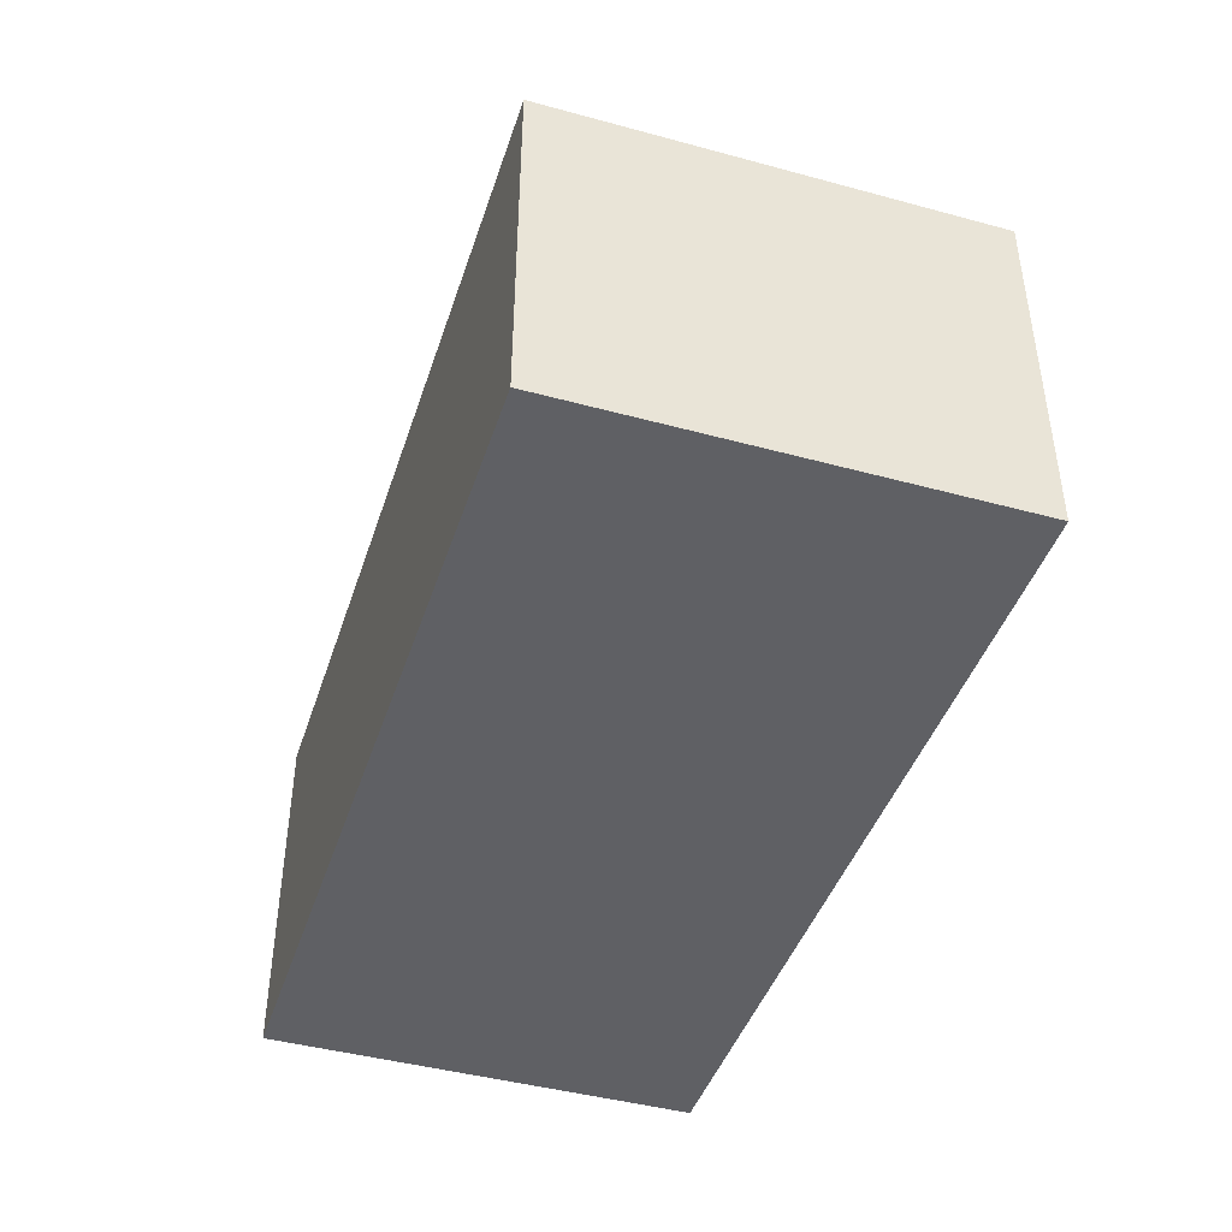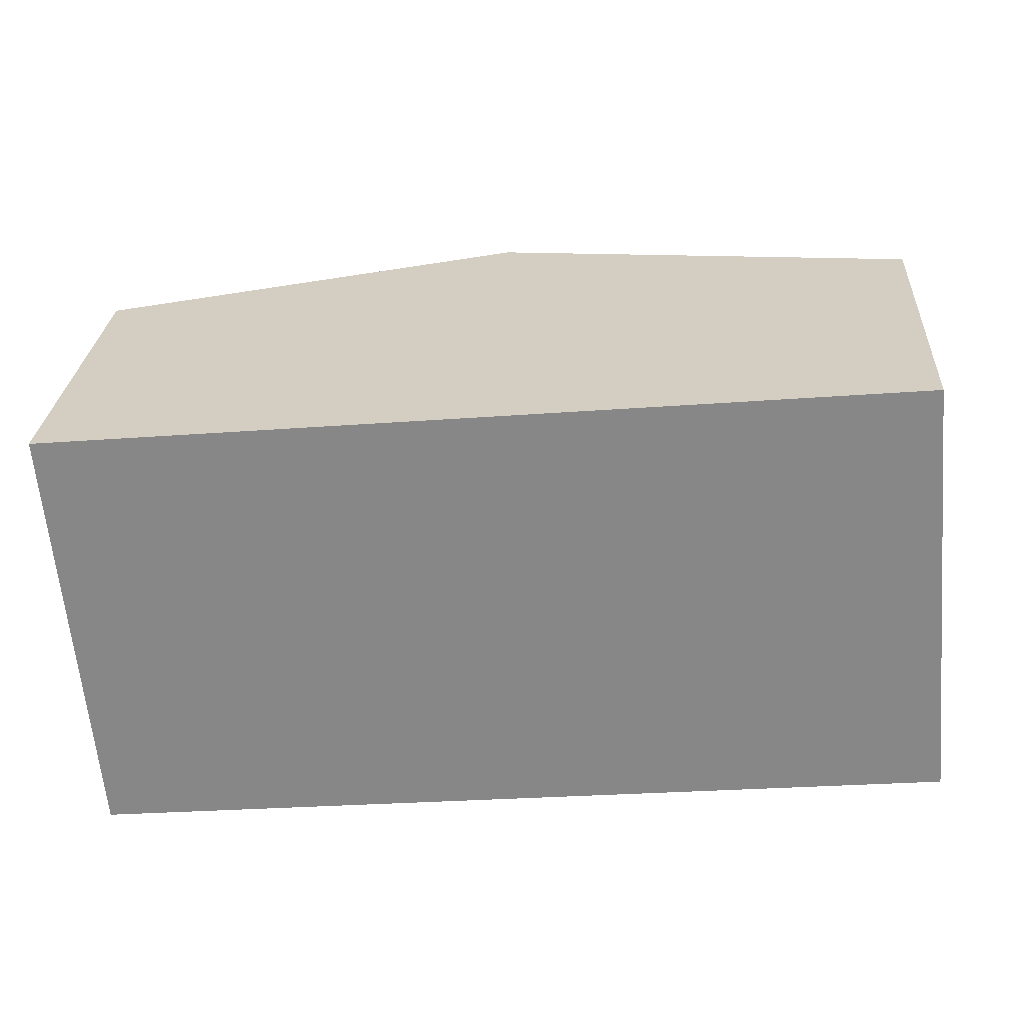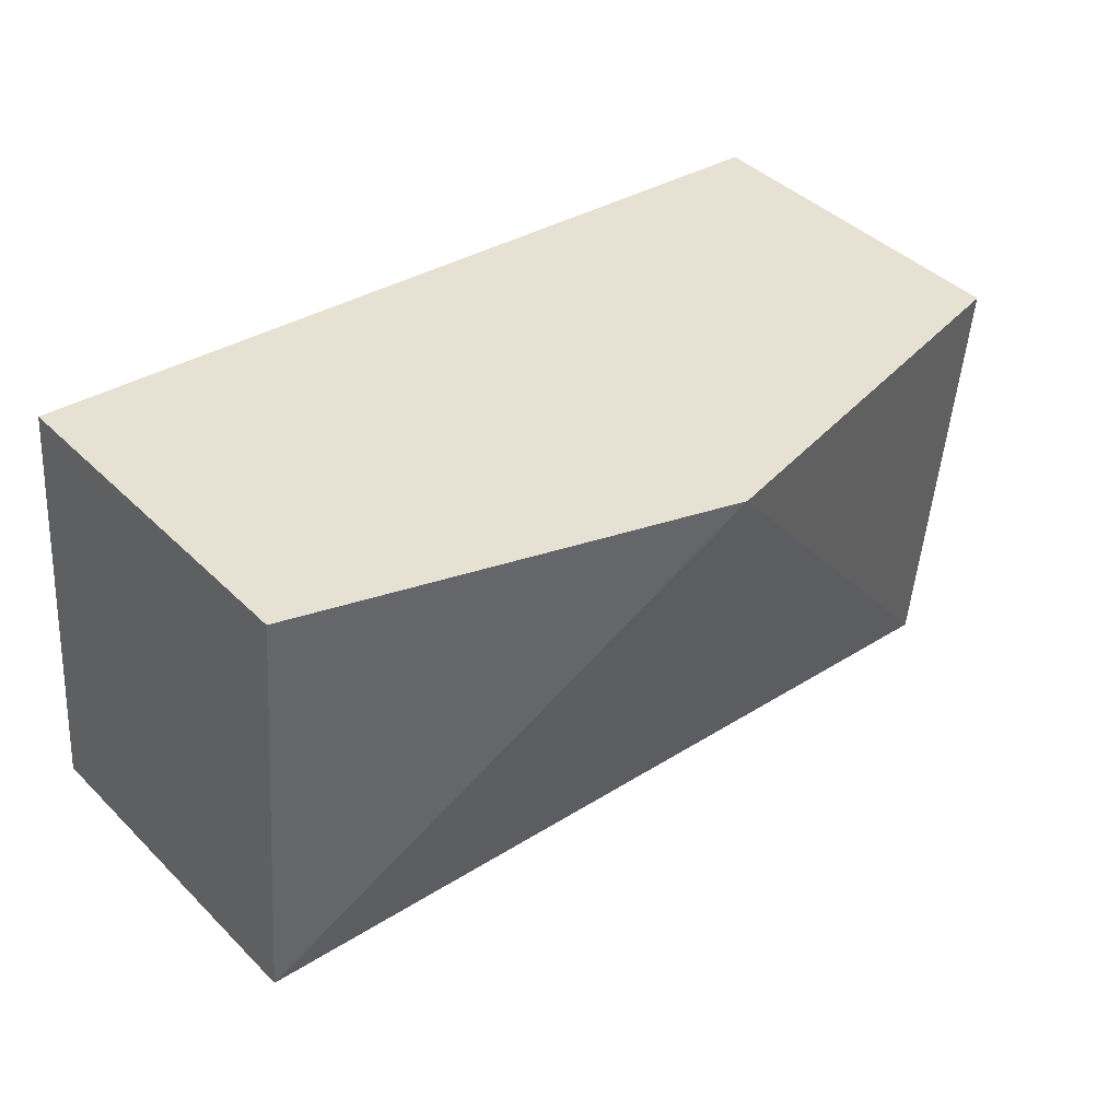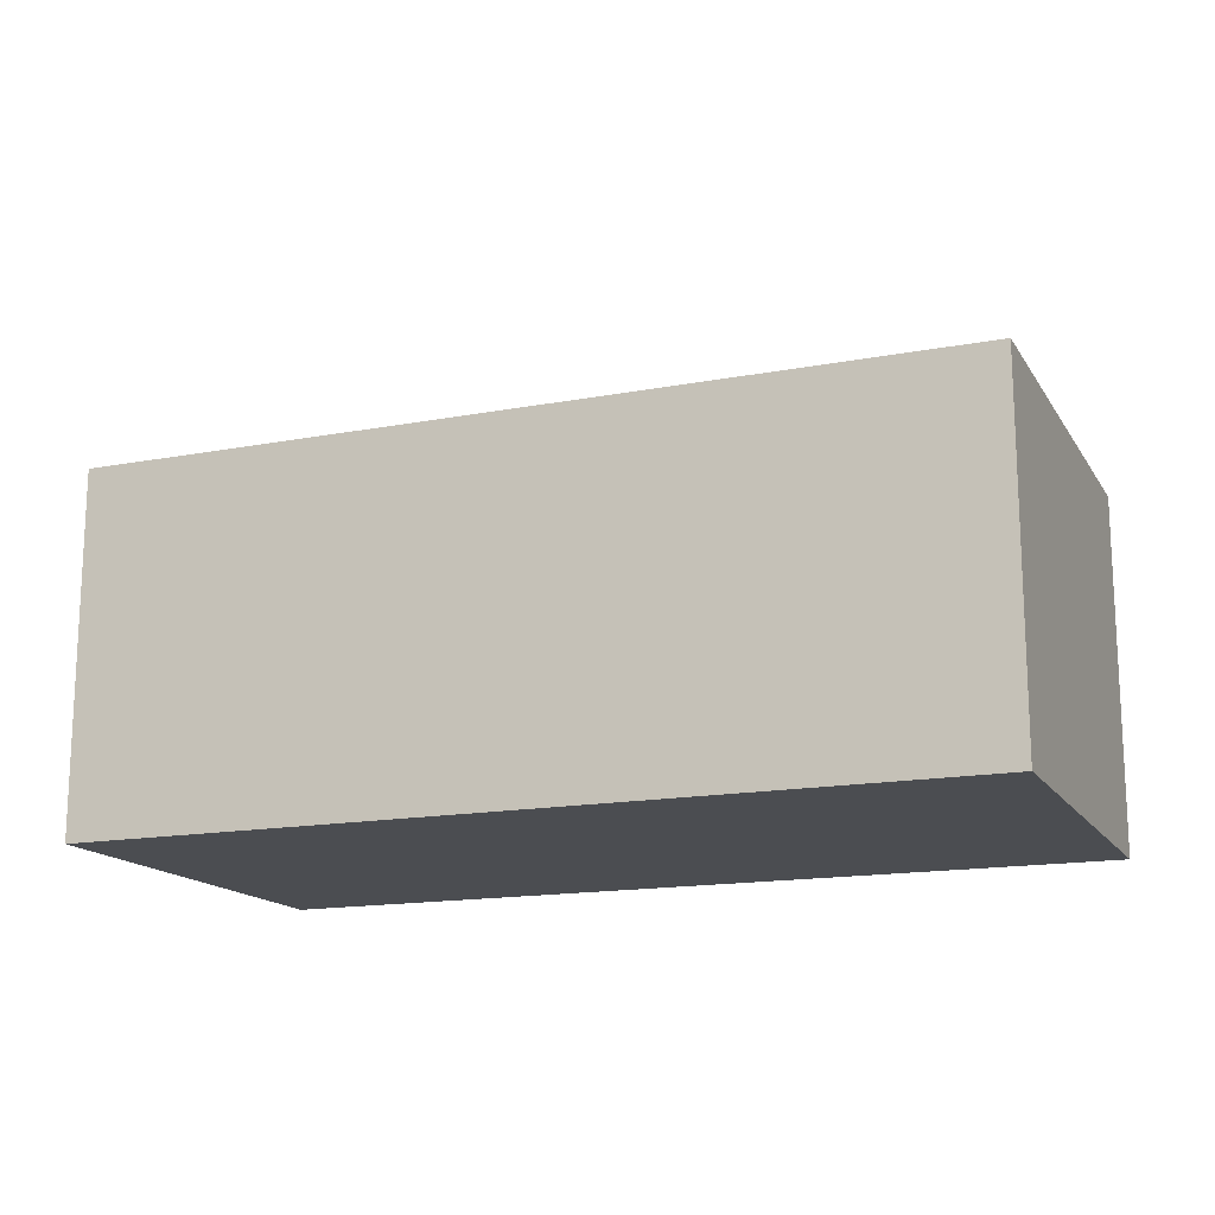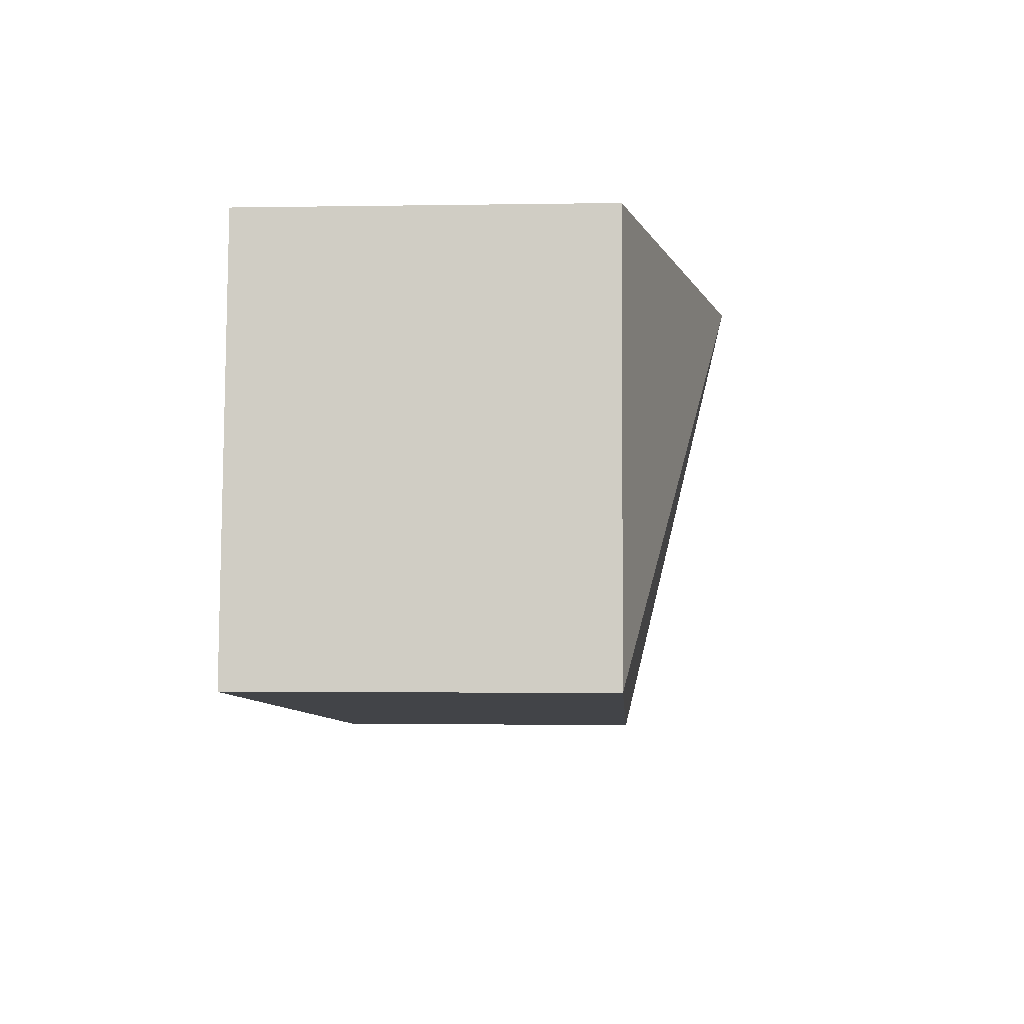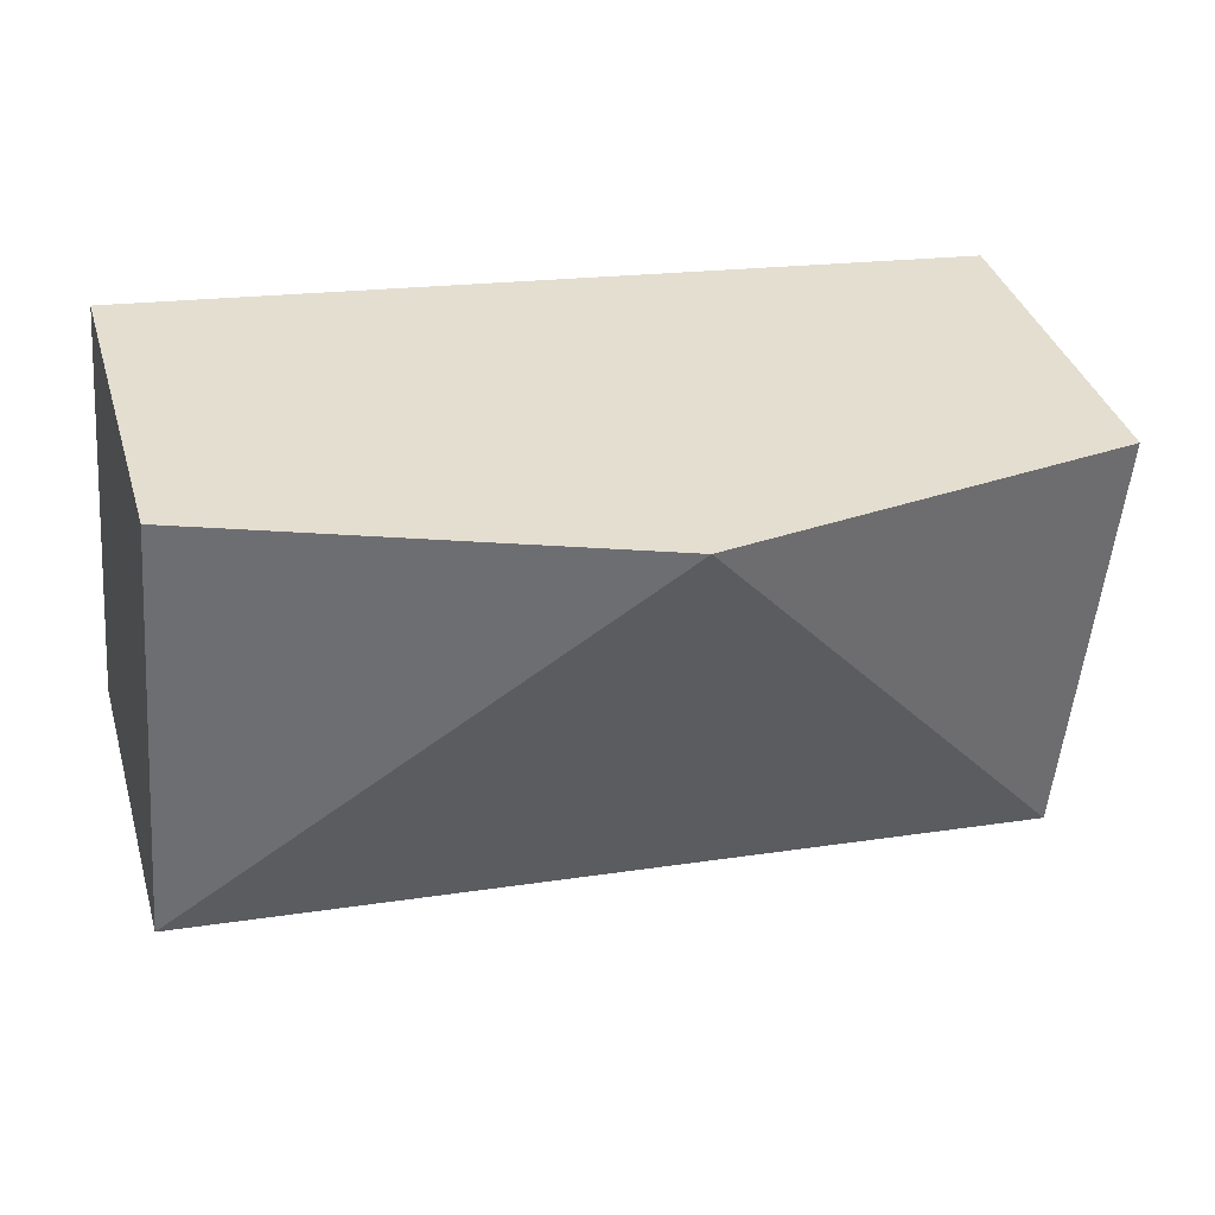
<metadata>
{"format":"obj","ext":"obj","renderer":"f3d","projection":"perspective","resolution":1024,"background":"white","views":[{"elev":-43.4,"azim":-113.1,"up":"+Y"},{"elev":27.0,"azim":3.7,"up":"+Z"},{"elev":42.1,"azim":139.4,"up":"+Z"},{"elev":-15.6,"azim":-163.6,"up":"+Y"},{"elev":-2.5,"azim":93.4,"up":"+Z"},{"elev":37.1,"azim":163.9,"up":"+Z"}]}
</metadata>
<code>
v  7.485 2.922 -2.914
v  3.579 3.814 0.335
v  7.166 2.92 0.671
v  0.333 2.922 -3.584
v  0 2.922 1.789e-16
v  0 0 0
v  3.579 -2.051e-17 0.335
v  7.166 -4.109e-17 0.671
v  7.485 1.784e-16 -2.914
v  0.333 2.195e-16 -3.584
g defaultobject
f 1 2 3
f 4 2 1
f 2 4 5
f 6 2 5
f 2 6 7
f 2 7 3
f 3 7 8
f 3 9 1
f 9 3 8
f 9 4 1
f 4 9 10
f 10 5 4
f 5 10 6
f 7 9 8
f 9 7 6
f 9 6 10

</code>
